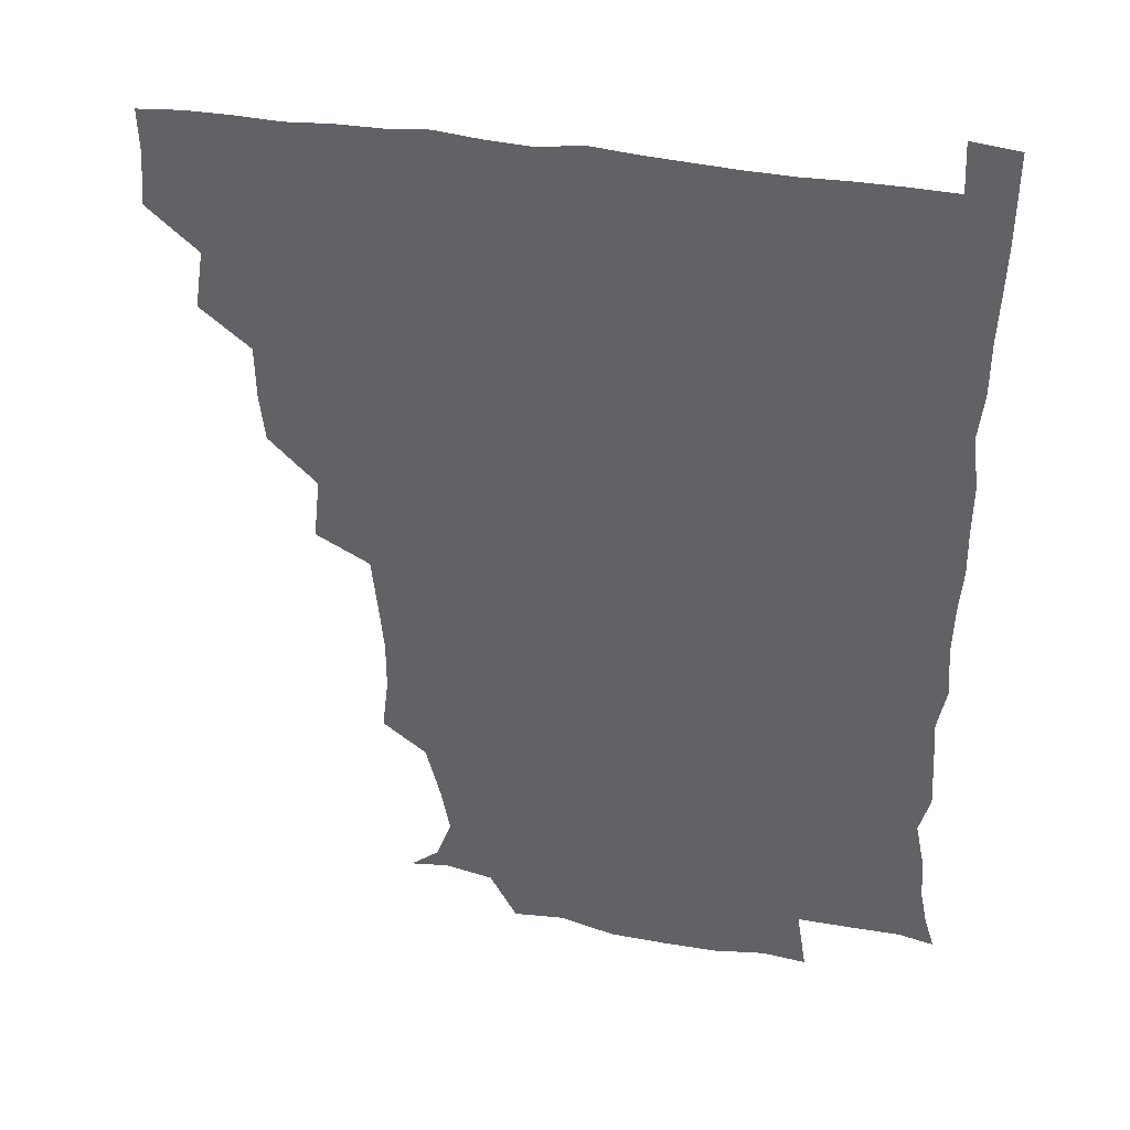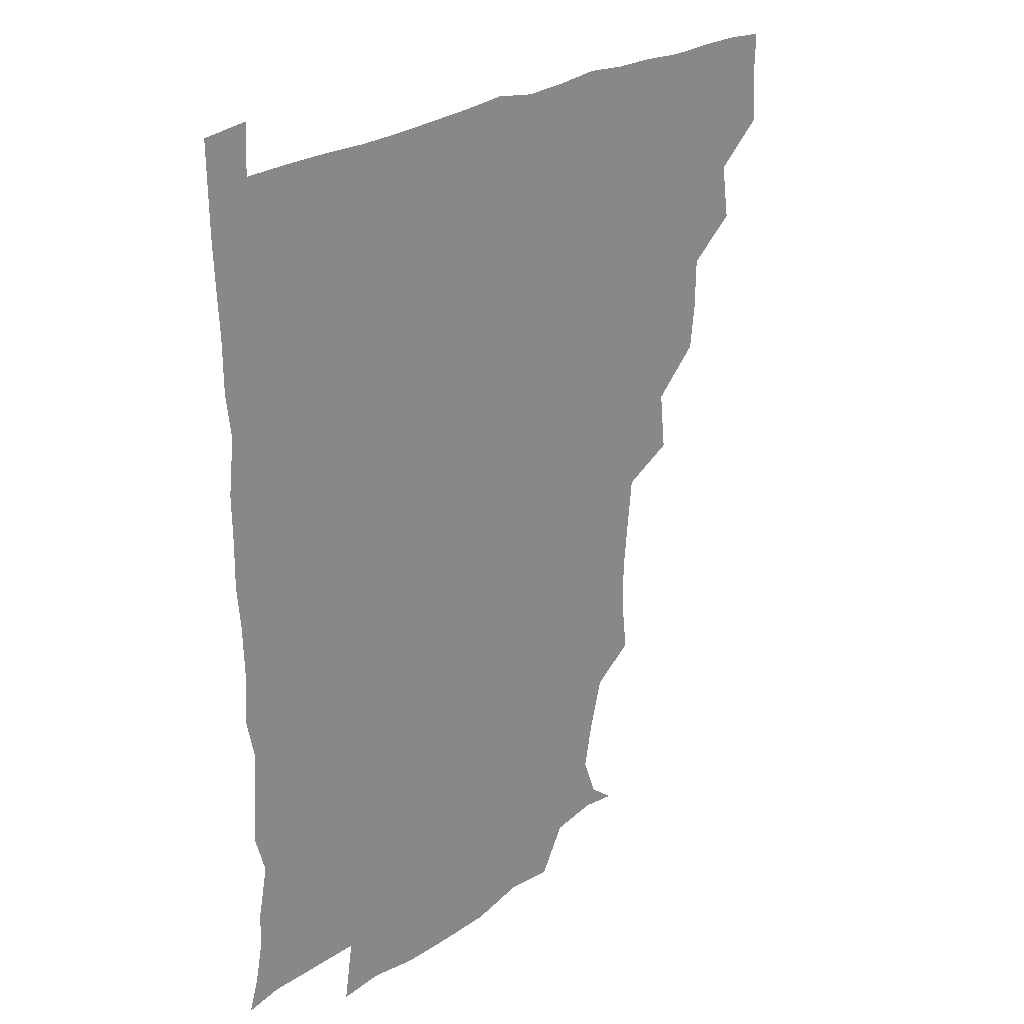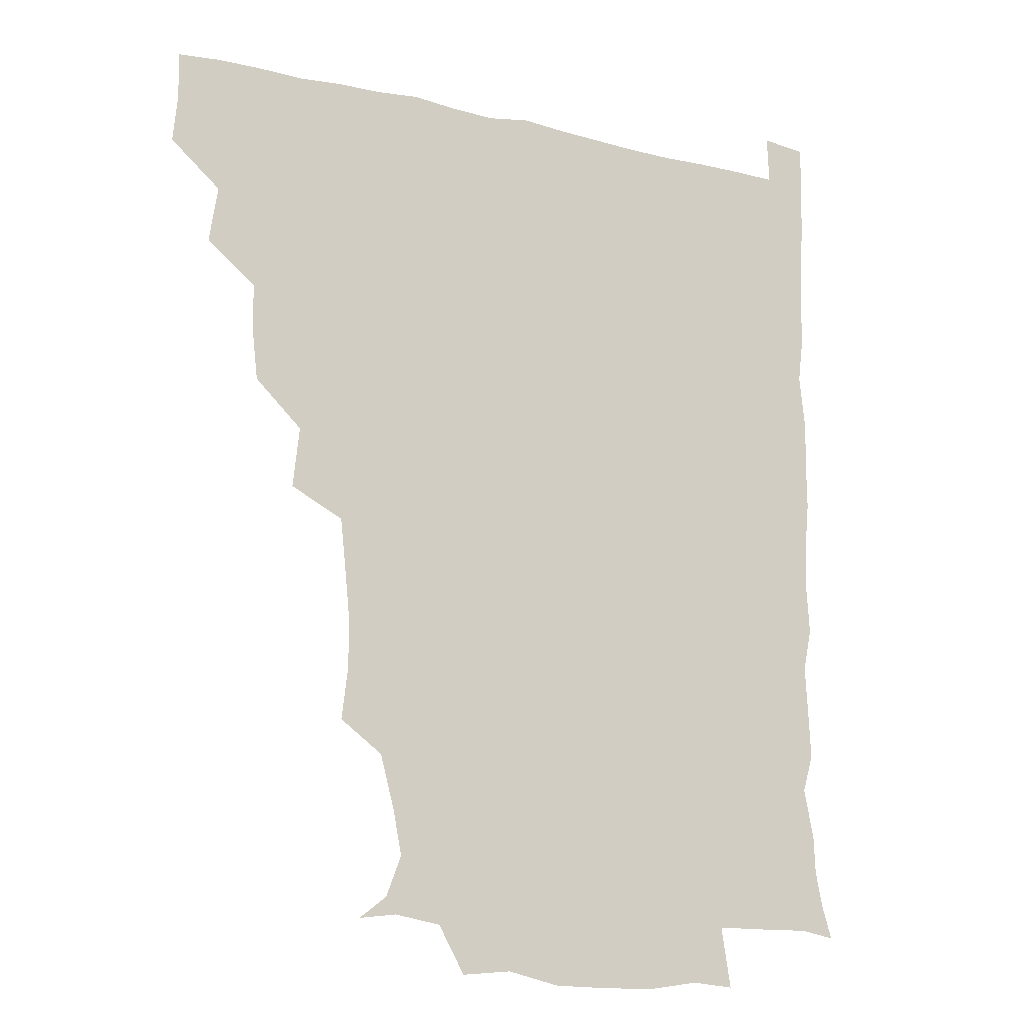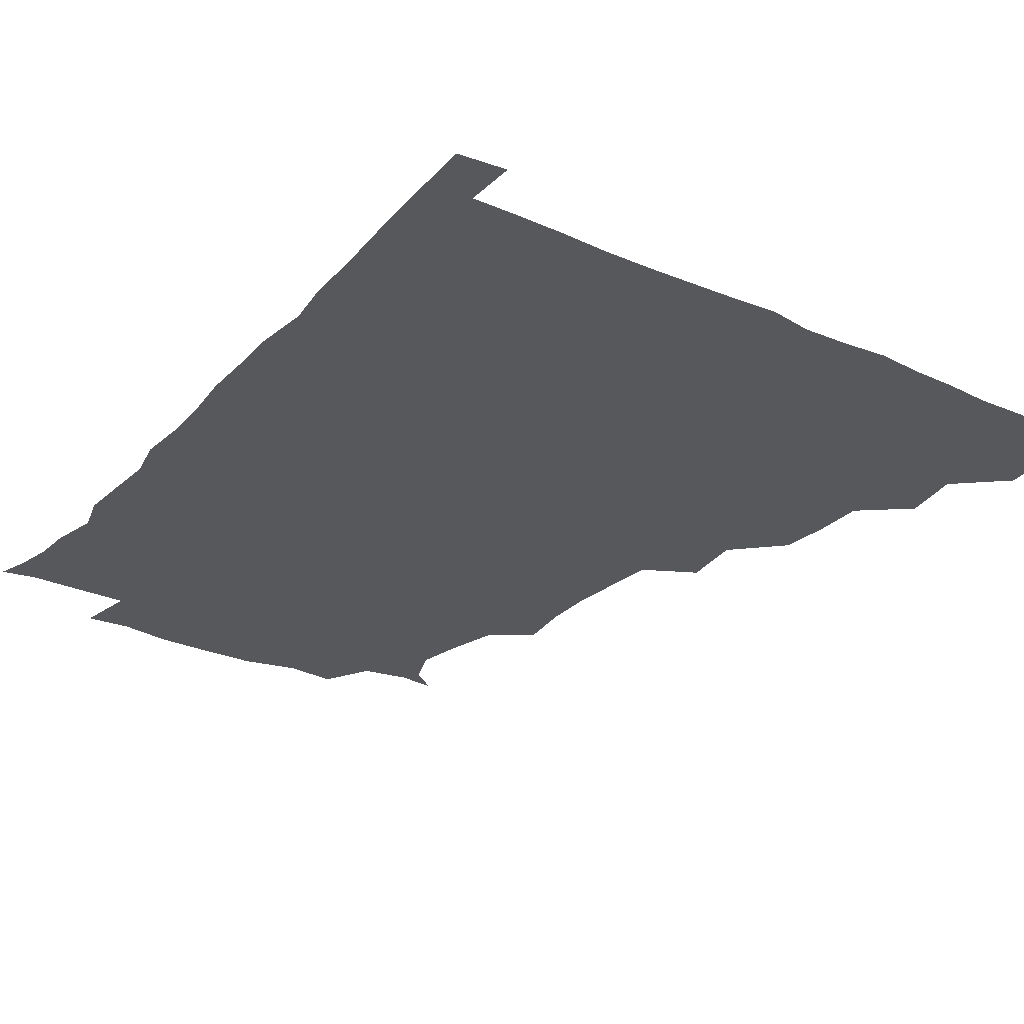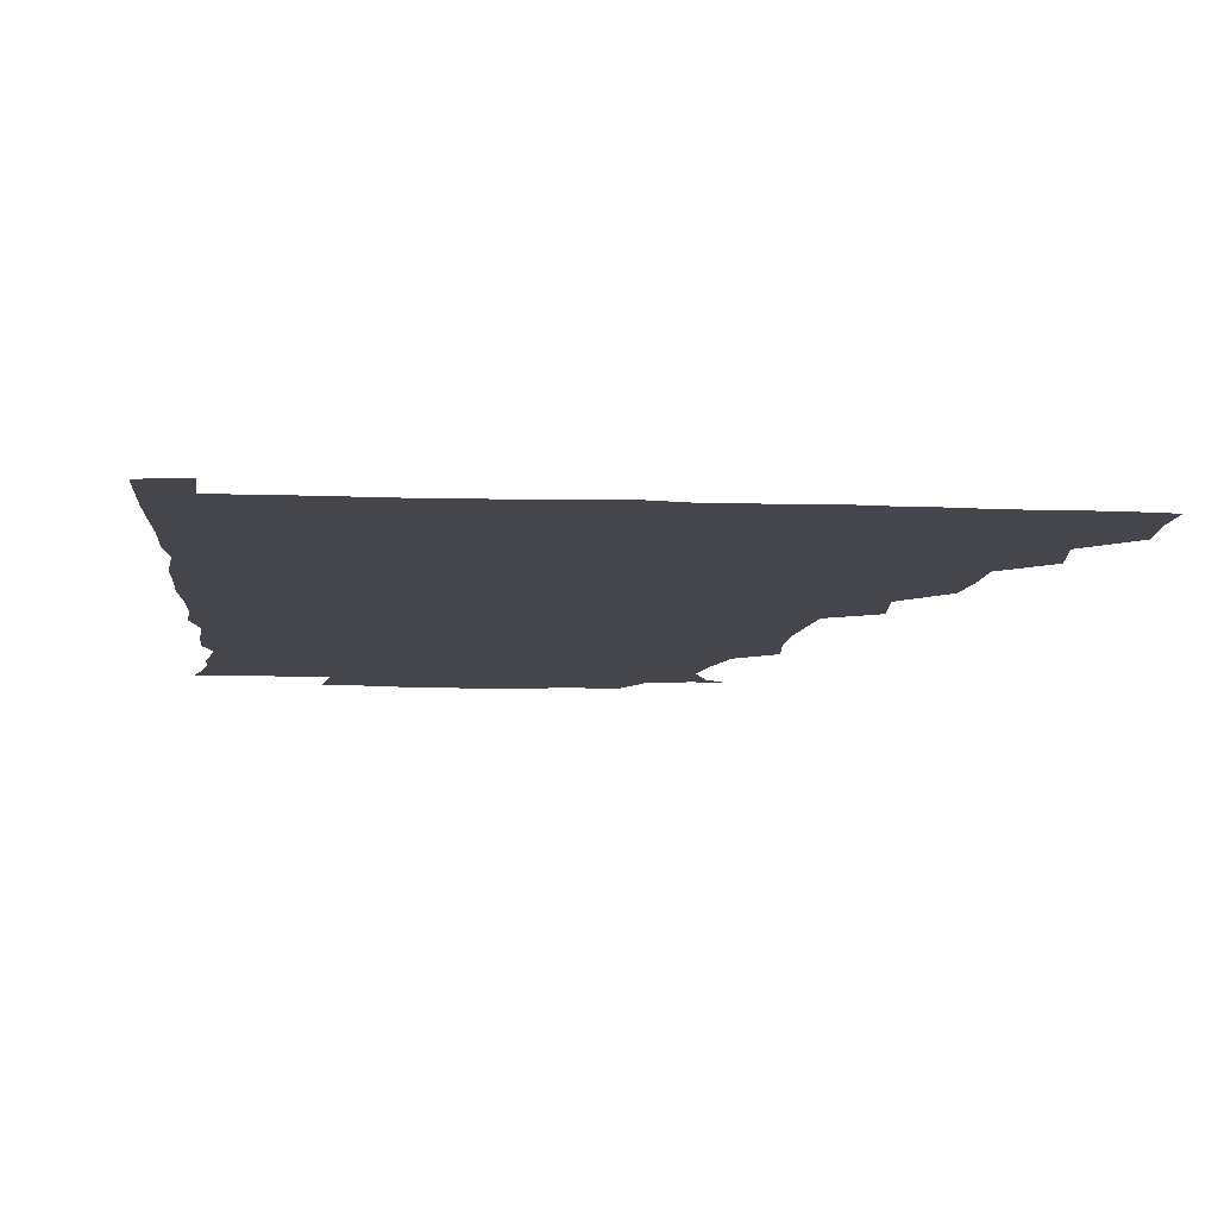
<metadata>
{"format":"obj","ext":"obj","renderer":"f3d","projection":"perspective","resolution":1024,"background":"white","views":[{"elev":37.4,"azim":12.2,"up":"+Y"},{"elev":25.3,"azim":133.4,"up":"+Y"},{"elev":-14.5,"azim":-27.2,"up":"+Y"},{"elev":-28.4,"azim":145.9,"up":"+Z"},{"elev":-10.1,"azim":174.6,"up":"+Z"}]}
</metadata>
<code>
v 435.4 404.2 0
v 437 420.6 0
v 436.5 435.7 0
v 449.4 370.5 0
v 452.4 389.6 0
v 451.4 405.1 0
v 452.1 420.6 0
v 451.3 436.8 0
v 468.1 324.5 0
v 466.3 340.2 0
v 466 357.3 0
v 468 376.4 0
v 467.5 391.1 0
v 467 406 0
v 466.8 420.6 0
v 466.2 436.9 0
v 481.8 289 0
v 484.1 309.3 0
v 483.4 330.5 0
v 482.6 345.8 0
v 483 362.2 0
v 482.6 376.9 0
v 482.3 391.5 0
v 482 406 0
v 481.6 420.7 0
v 481.4 436.4 0
v 501.1 212 0
v 503.2 229.6 0
v 503.2 245.8 0
v 501.8 259.9 0
v 499.7 279.7 0
v 498.3 298.4 0
v 497.9 314.9 0
v 496.5 329.5 0
v 496.7 345.4 0
v 497.3 361.9 0
v 497.3 376.9 0
v 497 391.4 0
v 496.8 405.8 0
v 496.6 420.1 0
v 496.3 437.4 0
v 508.7 147.7 0
v 518.1 154.9 0
v 523.2 168.4 0
v 520.3 183.2 0
v 515.5 201.4 0
v 516.9 222.4 0
v 516.3 238.5 0
v 515.5 253.5 0
v 514.2 269.2 0
v 513.4 286 0
v 513.3 302.3 0
v 513.7 318.9 0
v 513.4 333.2 0
v 512.1 347 0
v 512.7 362.8 0
v 512.2 376.9 0
v 511.7 391.3 0
v 511.4 405.9 0
v 511.2 420.4 0
v 511.1 437.5 0
v 521.5 149.3 0
v 530.6 160.1 0
v 532.9 177 0
v 530.5 193.3 0
v 529 208.5 0
v 530.9 228.4 0
v 529.1 241.4 0
v 528.5 256 0
v 528.1 272.3 0
v 527.2 286.4 0
v 527.5 303.5 0
v 527.4 317.2 0
v 527.5 333.2 0
v 527.1 347.5 0
v 527 362.2 0
v 527.6 377.1 0
v 526.5 391.4 0
v 526.5 405.9 0
v 526.1 421.2 0
v 525.4 438.7 0
v 537.3 146.5 0
v 545.3 167.5 0
v 545.3 183.2 0
v 543.4 196.9 0
v 543.8 213.8 0
v 544.3 230.3 0
v 543.2 243.5 0
v 543.3 259.2 0
v 542.2 272.2 0
v 542 287.4 0
v 541.5 301.3 0
v 542.1 318.3 0
v 542.3 333.1 0
v 541.8 347.3 0
v 541.6 361.6 0
v 542.1 376.8 0
v 541.8 391.1 0
v 541.9 405.2 0
v 541.3 420.5 0
v 540.4 437.3 0
v 546.2 130.6 0
v 555.6 152.3 0
v 558.6 168.5 0
v 558 185.5 0
v 558 199.4 0
v 557.9 214.4 0
v 558.2 229.5 0
v 557.2 243.7 0
v 557.1 258.7 0
v 557 273.5 0
v 556.4 287.8 0
v 557.5 304.4 0
v 556.5 317.1 0
v 557.1 334 0
v 556.6 347.2 0
v 557 362.5 0
v 556.7 376.6 0
v 556.4 391.1 0
v 556.5 405.4 0
v 556.3 420 0
v 555.5 436.7 0
v 563.2 132.1 0
v 571.4 153 0
v 572.7 170.5 0
v 572.4 184.1 0
v 572 199.4 0
v 570.6 216.1 0
v 573.5 231.4 0
v 571.6 243.9 0
v 571.7 259.3 0
v 571.6 273 0
v 571.3 287.5 0
v 571.5 304.4 0
v 571.9 319.2 0
v 571.6 333.1 0
v 571.5 347.4 0
v 571.9 362.9 0
v 571.4 376.7 0
v 571.6 391.1 0
v 571.3 405.7 0
v 570.9 420.3 0
v 570 438.8 0
v 581.2 127.9 0
v 586.2 153.6 0
v 586.3 169.8 0
v 586.8 184.8 0
v 587 200.8 0
v 585.5 213.1 0
v 585.1 233.5 0
v 586.4 245.3 0
v 586.8 258.9 0
v 586.5 274 0
v 586.2 288.3 0
v 586.1 304.3 0
v 586.2 319.2 0
v 586.5 333.1 0
v 586.3 347 0
v 586.4 362.4 0
v 586.4 376.7 0
v 586.4 391.1 0
v 586.5 405.4 0
v 585.6 421.2 0
v 584.5 437.6 0
v 599.9 127.5 0
v 600.7 153.2 0
v 600.5 169.9 0
v 601 185.7 0
v 601.2 200.7 0
v 602.4 213.3 0
v 601.1 227.1 0
v 600.8 241.5 0
v 600.2 259.4 0
v 600.8 274.5 0
v 600.9 288.9 0
v 600.7 304.4 0
v 601 317.8 0
v 601 333.7 0
v 601.2 347.7 0
v 601.3 362.5 0
v 601.4 376.9 0
v 601.3 391.3 0
v 601.1 406.1 0
v 600.5 421.3 0
v 599.2 436.8 0
v 617.6 127.6 0
v 615.3 153.1 0
v 615.5 168.7 0
v 614.8 185.1 0
v 615 199.9 0
v 616.1 215.7 0
v 615.2 230.1 0
v 615.4 246.1 0
v 615.5 259.4 0
v 614.9 274.9 0
v 615.4 289.3 0
v 615.2 303.6 0
v 615.7 319.2 0
v 615.6 333.1 0
v 615.9 348.4 0
v 616 362.9 0
v 616.3 377 0
v 616.7 391.5 0
v 616.8 405.7 0
v 616 420.8 0
v 614.5 436.1 0
v 635.1 130.1 0
v 631.1 150.8 0
v 629.5 169.4 0
v 629.5 184.2 0
v 628.9 200.1 0
v 629.3 216.4 0
v 629.3 231 0
v 629.3 244.9 0
v 629.8 260.4 0
v 629.7 273.8 0
v 629.6 289 0
v 629.9 302.6 0
v 629.3 320.6 0
v 630 333.7 0
v 630.2 349.2 0
v 630.7 362.5 0
v 631 377.1 0
v 631.2 391.6 0
v 631.4 406 0
v 631.4 420.5 0
v 630.2 435.7 0
v 649.7 128.8 0
v 646.5 149.3 0
v 644.6 166.5 0
v 643 184.4 0
v 642.8 199.9 0
v 642.6 216 0
v 643.4 229.9 0
v 644.4 241.9 0
v 642.8 260.4 0
v 643.7 274.1 0
v 643.5 289 0
v 645.2 301.4 0
v 644.1 318 0
v 644.6 332.5 0
v 644 349.1 0
v 645.1 362.4 0
v 645.4 378.6 0
v 645.8 391.9 0
v 646.1 406.3 0
v 646.3 420.6 0
v 645.3 436.1 0
v 666.3 149.2 0
v 659.2 167.5 0
v 657.4 182.6 0
v 656.6 198.1 0
v 656.1 213.8 0
v 656.4 229.3 0
v 657.4 243 0
v 657.6 257.3 0
v 657.5 273 0
v 658.3 286.8 0
v 658.1 303.2 0
v 658.2 317.8 0
v 659.5 331.1 0
v 659.3 346.5 0
v 659.5 361.7 0
v 659.3 378.1 0
v 660.1 392.3 0
v 660.8 406.4 0
v 661 421 0
v 660.7 436.1 0
v 681.1 149.3 0
v 674.9 164.3 0
v 671.6 179.6 0
v 670.6 194.2 0
v 669.7 209.3 0
v 670.3 224.9 0
v 670.3 239.8 0
v 670.9 254.3 0
v 671.8 269.4 0
v 671.1 285.6 0
v 671.7 300.6 0
v 673.7 313.8 0
v 672.7 330.7 0
v 672.3 346.6 0
v 673.2 361 0
v 673.9 376.1 0
v 674.8 391.1 0
v 675.3 406.4 0
v 675.8 421 0
v 676.1 435.7 0
v 675.4 452 0
v 692.9 147 0
v 689.5 157.8 0
v 687.1 170.2 0
v 686.6 182.8 0
v 683.2 199.5 0
v 686.9 212.1 0
v 686.1 227.8 0
v 685.1 244.5 0
v 688.1 258.6 0
v 687 275.5 0
v 687.5 291.6 0
v 688.9 306.8 0
v 688.7 322.6 0
v 689 337.9 0
v 687 356.4 0
v 688.8 371.6 0
v 688.9 389 0
v 689.8 405.3 0
v 690.5 420.7 0
v 690.7 435.7 0
v 690.9 450.3 0
f 5 6 1
f 1 6 2
f 6 7 2
f 2 7 3
f 7 8 3
f 11 12 4
f 4 12 5
f 12 13 5
f 5 13 6
f 13 14 6
f 6 14 7
f 14 15 7
f 7 15 8
f 15 16 8
f 18 19 9
f 9 19 10
f 19 20 10
f 10 20 11
f 20 21 11
f 11 21 12
f 21 22 12
f 12 22 13
f 22 23 13
f 13 23 14
f 23 24 14
f 14 24 15
f 24 25 15
f 15 25 16
f 25 26 16
f 31 32 17
f 17 32 18
f 32 33 18
f 18 33 19
f 33 34 19
f 19 34 20
f 34 35 20
f 20 35 21
f 35 36 21
f 21 36 22
f 36 37 22
f 22 37 23
f 37 38 23
f 23 38 24
f 38 39 24
f 24 39 25
f 39 40 25
f 25 40 26
f 40 41 26
f 46 47 27
f 27 47 28
f 47 48 28
f 28 48 29
f 48 49 29
f 29 49 30
f 49 50 30
f 30 50 31
f 50 51 31
f 31 51 32
f 51 52 32
f 32 52 33
f 52 53 33
f 33 53 34
f 53 54 34
f 34 54 35
f 54 55 35
f 35 55 36
f 55 56 36
f 36 56 37
f 56 57 37
f 37 57 38
f 57 58 38
f 38 58 39
f 58 59 39
f 39 59 40
f 59 60 40
f 40 60 41
f 60 61 41
f 42 62 43
f 62 63 43
f 43 63 44
f 63 64 44
f 44 64 45
f 64 65 45
f 45 65 46
f 65 66 46
f 46 66 47
f 66 67 47
f 47 67 48
f 67 68 48
f 48 68 49
f 68 69 49
f 49 69 50
f 69 70 50
f 50 70 51
f 70 71 51
f 51 71 52
f 71 72 52
f 52 72 53
f 72 73 53
f 53 73 54
f 73 74 54
f 54 74 55
f 74 75 55
f 55 75 56
f 75 76 56
f 56 76 57
f 76 77 57
f 57 77 58
f 77 78 58
f 58 78 59
f 78 79 59
f 59 79 60
f 79 80 60
f 60 80 61
f 80 81 61
f 62 82 63
f 82 83 63
f 63 83 64
f 83 84 64
f 64 84 65
f 84 85 65
f 65 85 66
f 85 86 66
f 66 86 67
f 86 87 67
f 67 87 68
f 87 88 68
f 68 88 69
f 88 89 69
f 69 89 70
f 89 90 70
f 70 90 71
f 90 91 71
f 71 91 72
f 91 92 72
f 72 92 73
f 92 93 73
f 73 93 74
f 93 94 74
f 74 94 75
f 94 95 75
f 75 95 76
f 95 96 76
f 76 96 77
f 96 97 77
f 77 97 78
f 97 98 78
f 78 98 79
f 98 99 79
f 79 99 80
f 99 100 80
f 80 100 81
f 100 101 81
f 102 103 82
f 82 103 83
f 103 104 83
f 83 104 84
f 104 105 84
f 84 105 85
f 105 106 85
f 85 106 86
f 106 107 86
f 86 107 87
f 107 108 87
f 87 108 88
f 108 109 88
f 88 109 89
f 109 110 89
f 89 110 90
f 110 111 90
f 90 111 91
f 111 112 91
f 91 112 92
f 112 113 92
f 92 113 93
f 113 114 93
f 93 114 94
f 114 115 94
f 94 115 95
f 115 116 95
f 95 116 96
f 116 117 96
f 96 117 97
f 117 118 97
f 97 118 98
f 118 119 98
f 98 119 99
f 119 120 99
f 99 120 100
f 120 121 100
f 100 121 101
f 121 122 101
f 102 123 103
f 123 124 103
f 103 124 104
f 124 125 104
f 104 125 105
f 125 126 105
f 105 126 106
f 126 127 106
f 106 127 107
f 127 128 107
f 107 128 108
f 128 129 108
f 108 129 109
f 129 130 109
f 109 130 110
f 130 131 110
f 110 131 111
f 131 132 111
f 111 132 112
f 132 133 112
f 112 133 113
f 133 134 113
f 113 134 114
f 134 135 114
f 114 135 115
f 135 136 115
f 115 136 116
f 136 137 116
f 116 137 117
f 137 138 117
f 117 138 118
f 138 139 118
f 118 139 119
f 139 140 119
f 119 140 120
f 140 141 120
f 120 141 121
f 141 142 121
f 121 142 122
f 142 143 122
f 123 144 124
f 144 145 124
f 124 145 125
f 145 146 125
f 125 146 126
f 146 147 126
f 126 147 127
f 147 148 127
f 127 148 128
f 148 149 128
f 128 149 129
f 149 150 129
f 129 150 130
f 150 151 130
f 130 151 131
f 151 152 131
f 131 152 132
f 152 153 132
f 132 153 133
f 153 154 133
f 133 154 134
f 154 155 134
f 134 155 135
f 155 156 135
f 135 156 136
f 156 157 136
f 136 157 137
f 157 158 137
f 137 158 138
f 158 159 138
f 138 159 139
f 159 160 139
f 139 160 140
f 160 161 140
f 140 161 141
f 161 162 141
f 141 162 142
f 162 163 142
f 142 163 143
f 163 164 143
f 144 165 145
f 165 166 145
f 145 166 146
f 166 167 146
f 146 167 147
f 167 168 147
f 147 168 148
f 168 169 148
f 148 169 149
f 169 170 149
f 149 170 150
f 170 171 150
f 150 171 151
f 171 172 151
f 151 172 152
f 172 173 152
f 152 173 153
f 173 174 153
f 153 174 154
f 174 175 154
f 154 175 155
f 175 176 155
f 155 176 156
f 176 177 156
f 156 177 157
f 177 178 157
f 157 178 158
f 178 179 158
f 158 179 159
f 179 180 159
f 159 180 160
f 180 181 160
f 160 181 161
f 181 182 161
f 161 182 162
f 182 183 162
f 162 183 163
f 183 184 163
f 163 184 164
f 184 185 164
f 165 186 166
f 186 187 166
f 166 187 167
f 187 188 167
f 167 188 168
f 188 189 168
f 168 189 169
f 189 190 169
f 169 190 170
f 190 191 170
f 170 191 171
f 191 192 171
f 171 192 172
f 192 193 172
f 172 193 173
f 193 194 173
f 173 194 174
f 194 195 174
f 174 195 175
f 195 196 175
f 175 196 176
f 196 197 176
f 176 197 177
f 197 198 177
f 177 198 178
f 198 199 178
f 178 199 179
f 199 200 179
f 179 200 180
f 200 201 180
f 180 201 181
f 201 202 181
f 181 202 182
f 202 203 182
f 182 203 183
f 203 204 183
f 183 204 184
f 204 205 184
f 184 205 185
f 205 206 185
f 186 207 187
f 207 208 187
f 187 208 188
f 208 209 188
f 188 209 189
f 209 210 189
f 189 210 190
f 210 211 190
f 190 211 191
f 211 212 191
f 191 212 192
f 212 213 192
f 192 213 193
f 213 214 193
f 193 214 194
f 214 215 194
f 194 215 195
f 215 216 195
f 195 216 196
f 216 217 196
f 196 217 197
f 217 218 197
f 197 218 198
f 218 219 198
f 198 219 199
f 219 220 199
f 199 220 200
f 220 221 200
f 200 221 201
f 221 222 201
f 201 222 202
f 222 223 202
f 202 223 203
f 223 224 203
f 203 224 204
f 224 225 204
f 204 225 205
f 225 226 205
f 205 226 206
f 226 227 206
f 207 228 208
f 228 229 208
f 208 229 209
f 229 230 209
f 209 230 210
f 230 231 210
f 210 231 211
f 231 232 211
f 211 232 212
f 232 233 212
f 212 233 213
f 233 234 213
f 213 234 214
f 234 235 214
f 214 235 215
f 235 236 215
f 215 236 216
f 236 237 216
f 216 237 217
f 237 238 217
f 217 238 218
f 238 239 218
f 218 239 219
f 239 240 219
f 219 240 220
f 240 241 220
f 220 241 221
f 241 242 221
f 221 242 222
f 242 243 222
f 222 243 223
f 243 244 223
f 223 244 224
f 244 245 224
f 224 245 225
f 245 246 225
f 225 246 226
f 246 247 226
f 226 247 227
f 247 248 227
f 229 249 230
f 249 250 230
f 230 250 231
f 250 251 231
f 231 251 232
f 251 252 232
f 232 252 233
f 252 253 233
f 233 253 234
f 253 254 234
f 234 254 235
f 254 255 235
f 235 255 236
f 255 256 236
f 236 256 237
f 256 257 237
f 237 257 238
f 257 258 238
f 238 258 239
f 258 259 239
f 239 259 240
f 259 260 240
f 240 260 241
f 260 261 241
f 241 261 242
f 261 262 242
f 242 262 243
f 262 263 243
f 243 263 244
f 263 264 244
f 244 264 245
f 264 265 245
f 245 265 246
f 265 266 246
f 246 266 247
f 266 267 247
f 247 267 248
f 267 268 248
f 249 269 250
f 269 270 250
f 250 270 251
f 270 271 251
f 251 271 252
f 271 272 252
f 252 272 253
f 272 273 253
f 253 273 254
f 273 274 254
f 254 274 255
f 274 275 255
f 255 275 256
f 275 276 256
f 256 276 257
f 276 277 257
f 257 277 258
f 277 278 258
f 258 278 259
f 278 279 259
f 259 279 260
f 279 280 260
f 260 280 261
f 280 281 261
f 261 281 262
f 281 282 262
f 262 282 263
f 282 283 263
f 263 283 264
f 283 284 264
f 264 284 265
f 284 285 265
f 265 285 266
f 285 286 266
f 266 286 267
f 286 287 267
f 267 287 268
f 287 288 268
f 269 290 270
f 290 291 270
f 270 291 271
f 291 292 271
f 271 292 272
f 292 293 272
f 272 293 273
f 293 294 273
f 273 294 274
f 294 295 274
f 274 295 275
f 295 296 275
f 275 296 276
f 296 297 276
f 276 297 277
f 297 298 277
f 277 298 278
f 298 299 278
f 278 299 279
f 299 300 279
f 279 300 280
f 300 301 280
f 280 301 281
f 301 302 281
f 281 302 282
f 302 303 282
f 282 303 283
f 303 304 283
f 283 304 284
f 304 305 284
f 284 305 285
f 305 306 285
f 285 306 286
f 306 307 286
f 286 307 287
f 307 308 287
f 287 308 288
f 308 309 288
f 288 309 289
f 309 310 289

</code>
